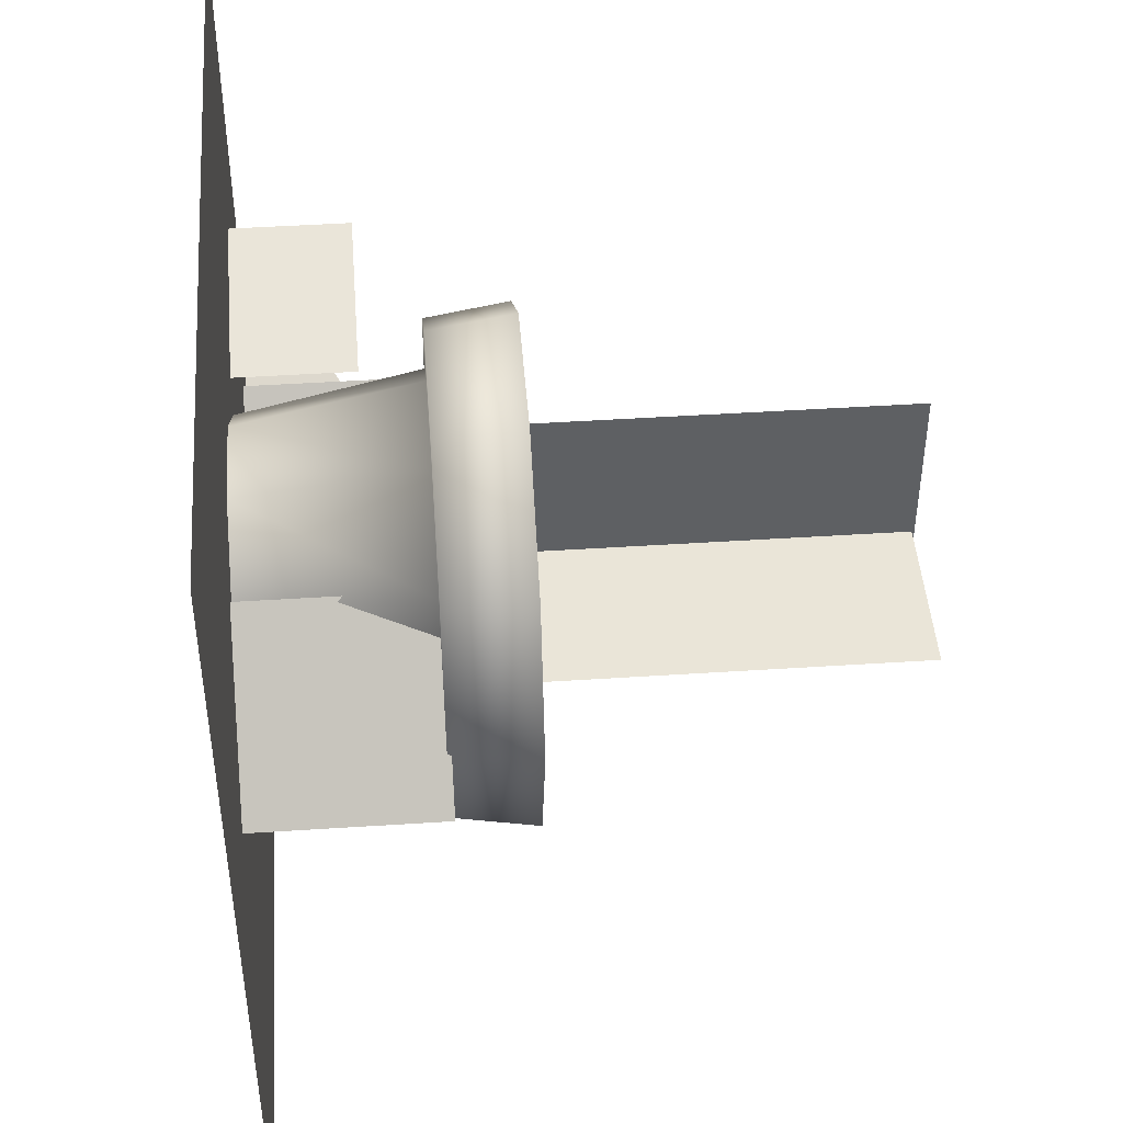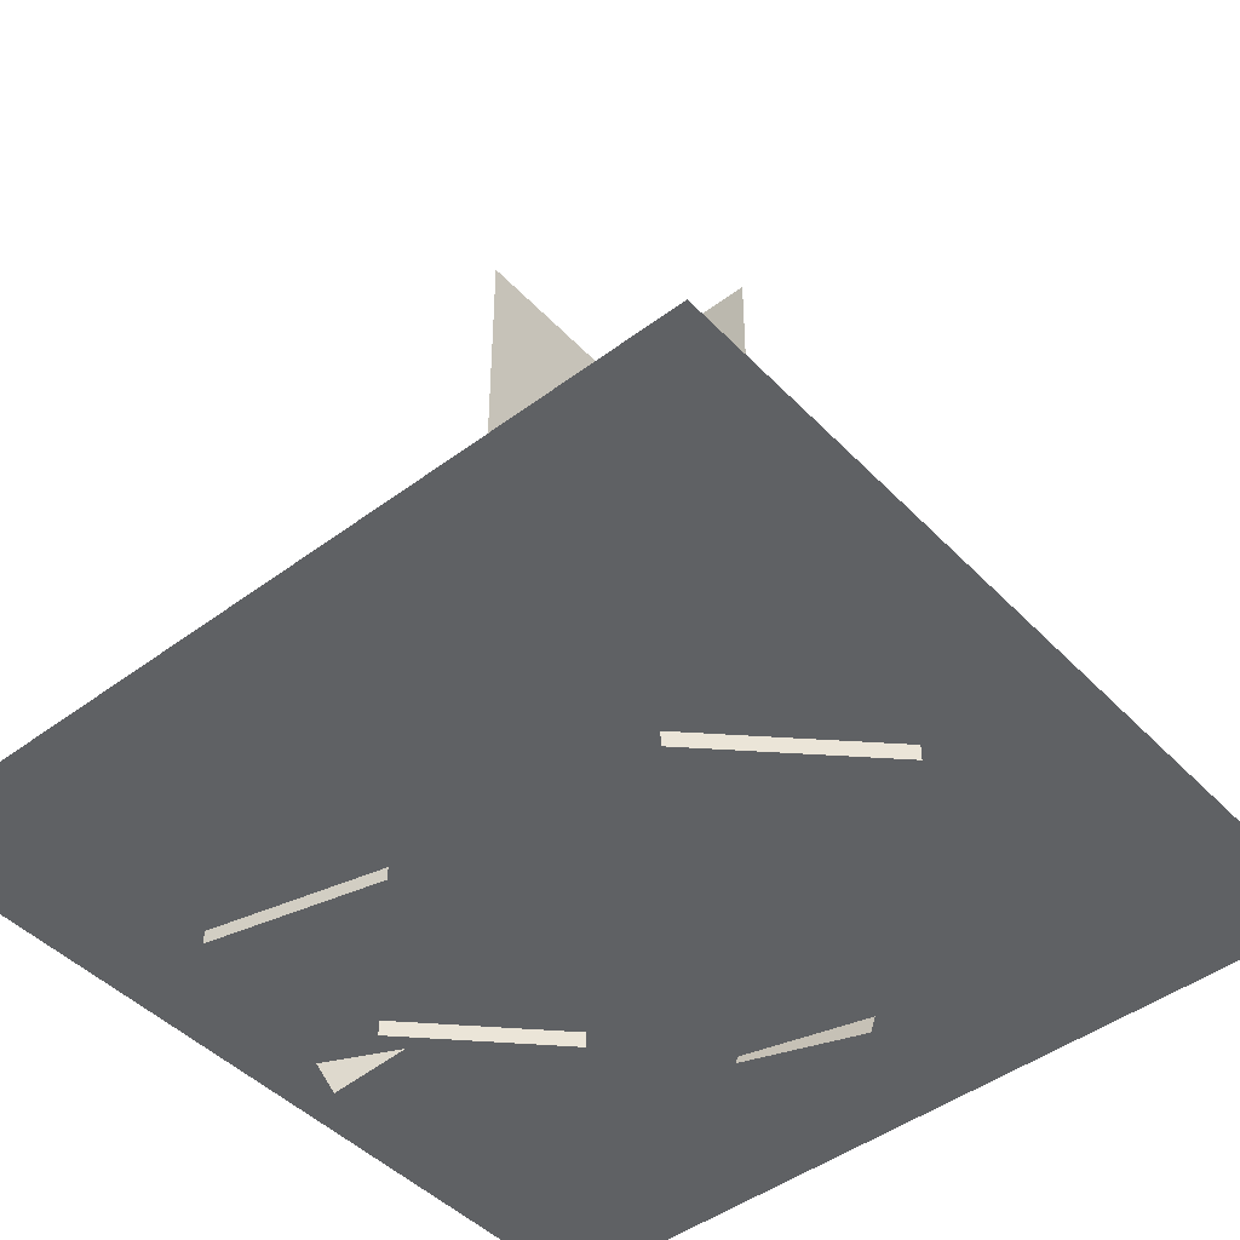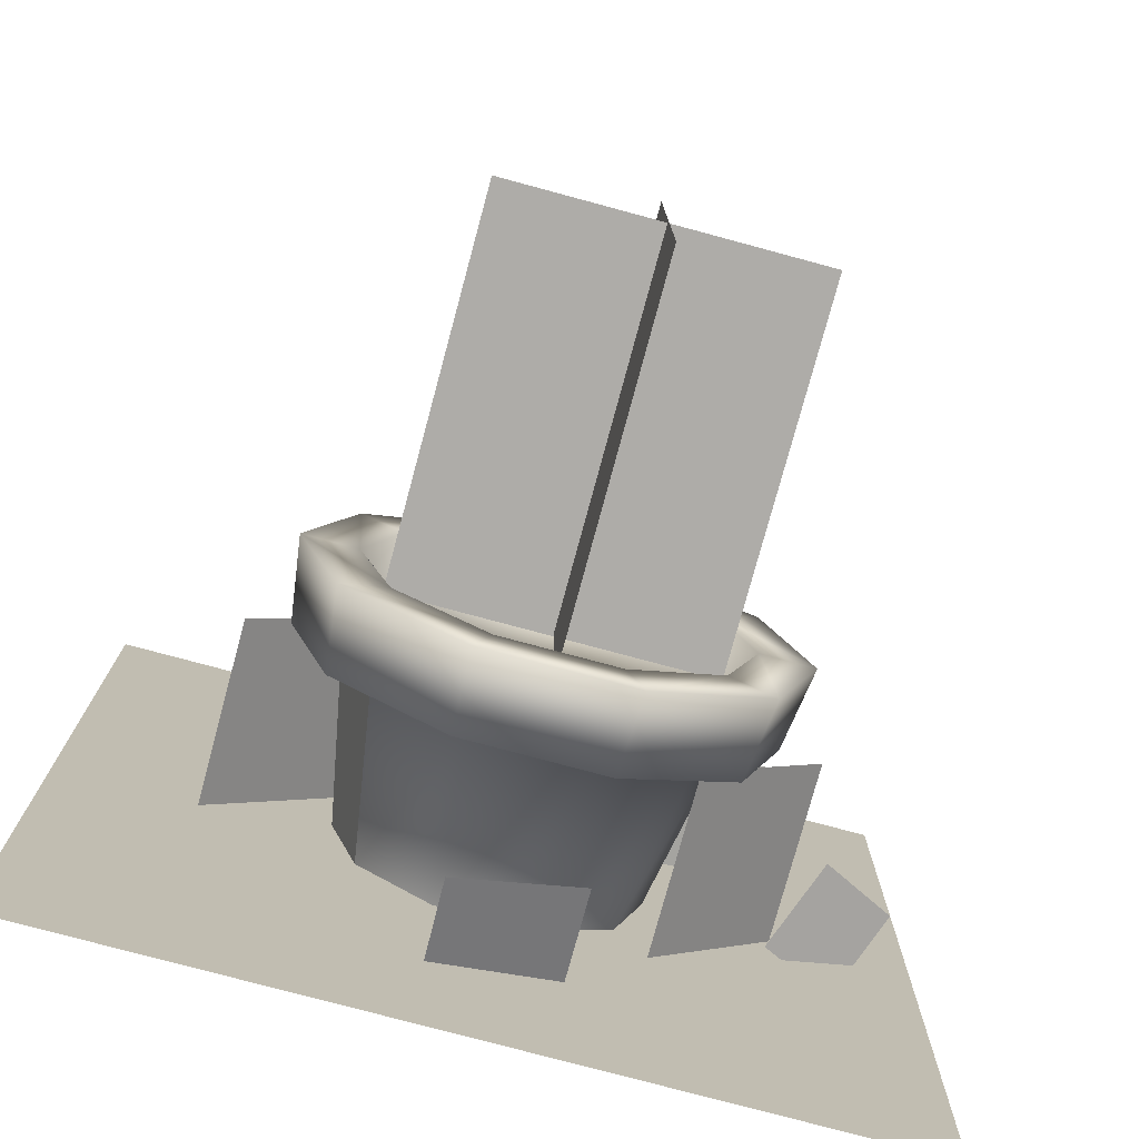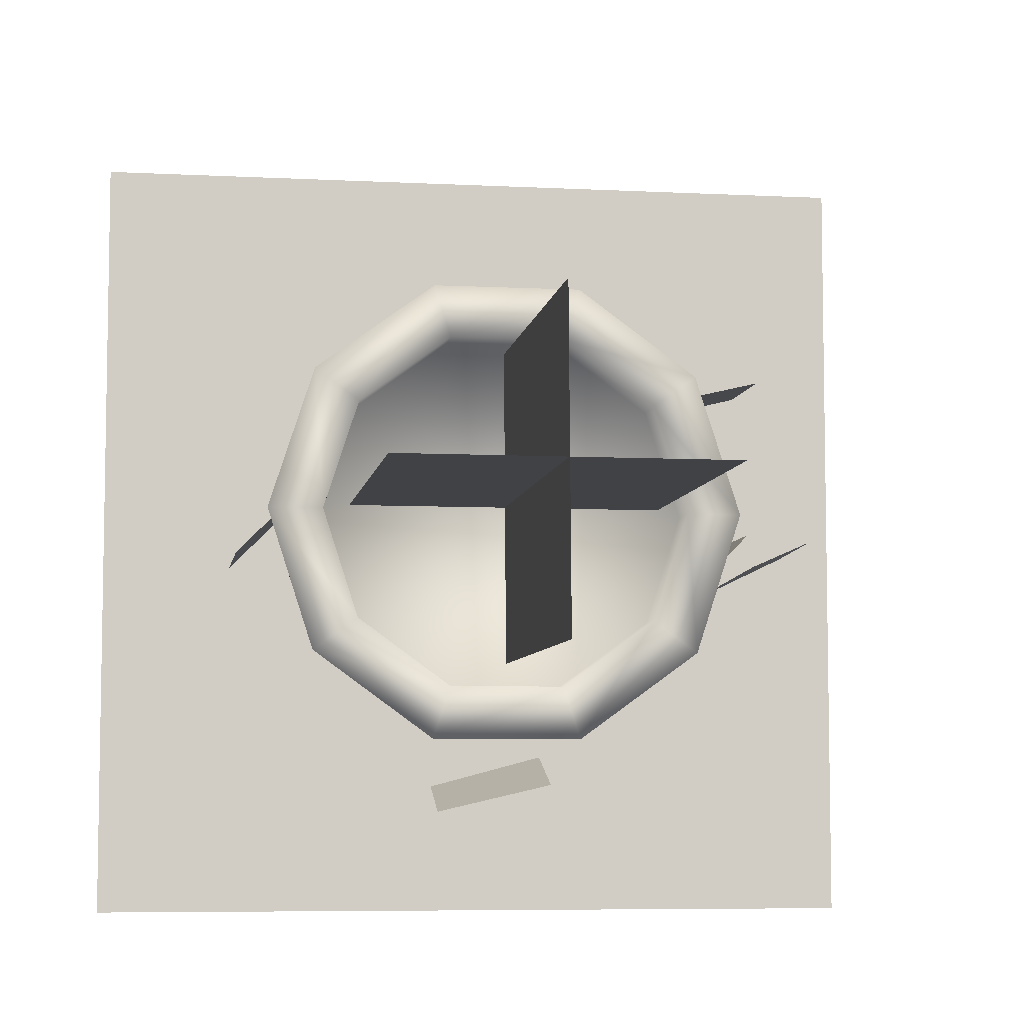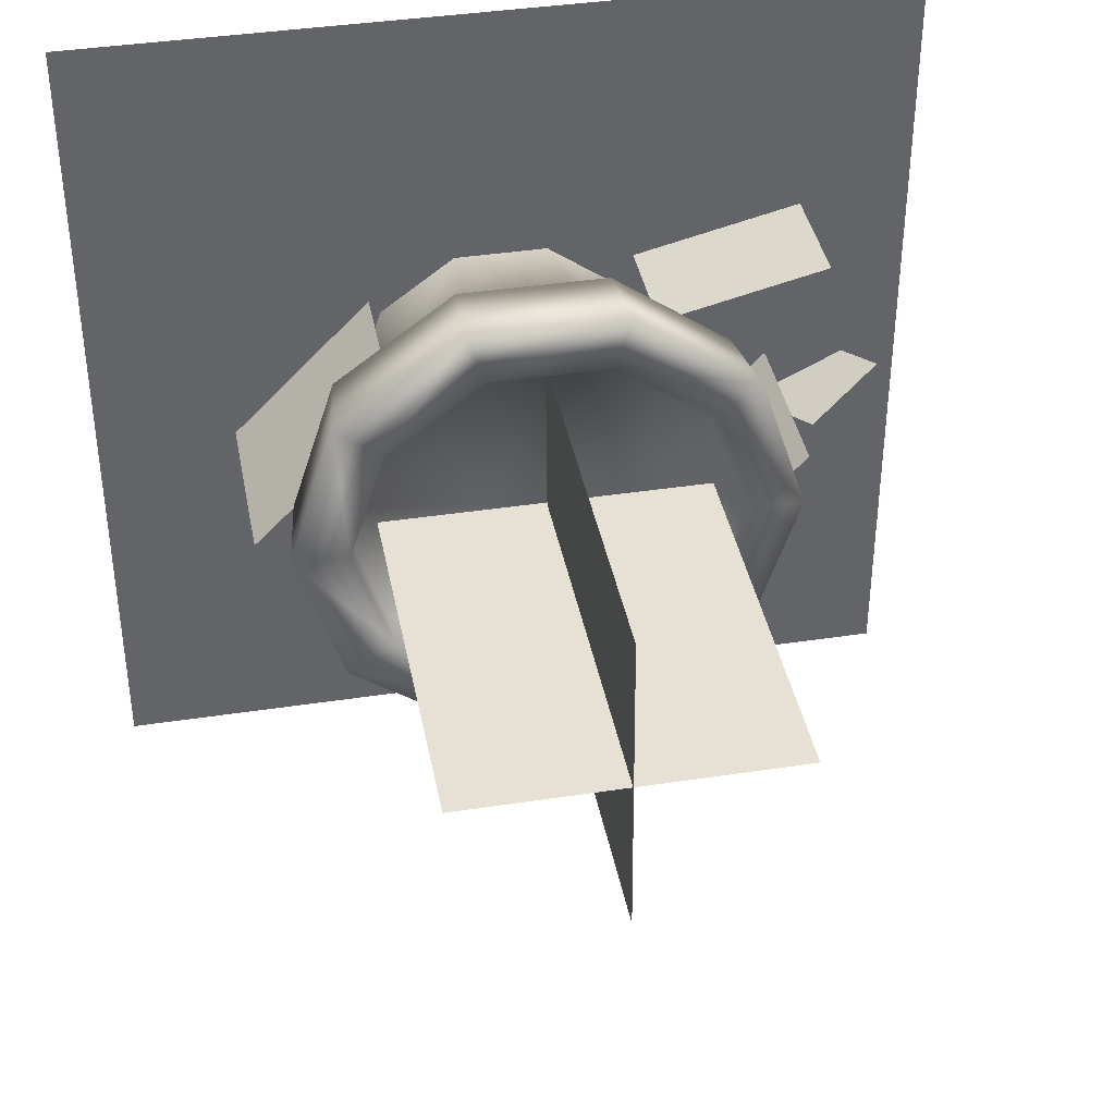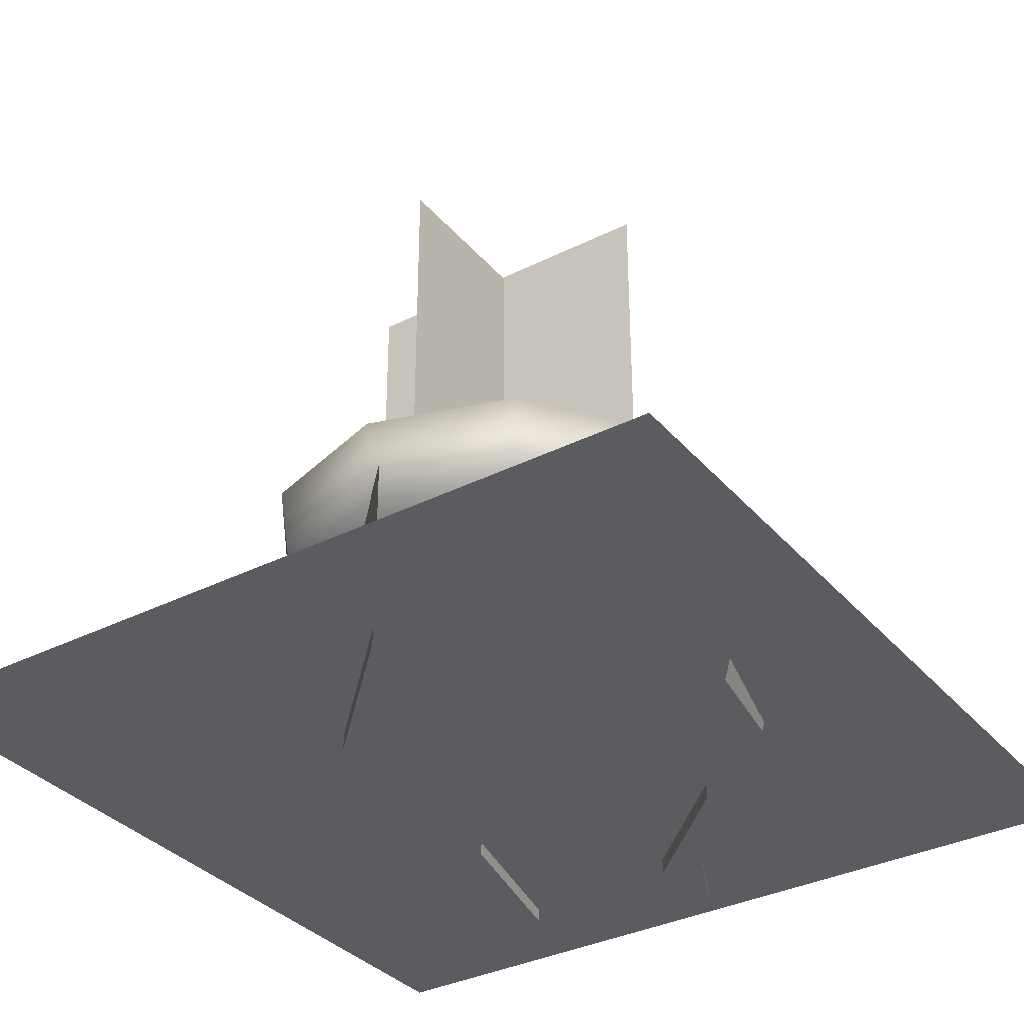
<metadata>
{"format":"obj","ext":"obj","renderer":"f3d","projection":"perspective","resolution":1024,"background":"white","views":[{"elev":45.5,"azim":85.7,"up":"+Z"},{"elev":-46.1,"azim":40.6,"up":"+Y"},{"elev":-76.8,"azim":164.9,"up":"+Z"},{"elev":-6.6,"azim":171.4,"up":"+Z"},{"elev":39.3,"azim":169.2,"up":"+Z"},{"elev":-34.4,"azim":124.2,"up":"+Y"}]}
</metadata>
<code>
o Stylizedplants_model.002
v -103.6 5.123 58.17
v -101.5 0.4912 56.79
v -97.25 2.954 54.94
v -99.33 7.586 56.32
v -80.11 7.061 41.54
v -80.28 1.182 43.42
v -86.98 1.842 45
v -86.81 7.722 43.12
v -74.59 2.318 58.41
v -76.16 2.318 53.57
v -74.6 12.16 52.44
v -72.66 12.16 58.41
v -80.28 2.318 50.58
v -79.68 12.16 48.75
v -85.37 2.318 50.58
v -85.96 12.16 48.75
v -89.49 2.318 53.57
v -91.05 12.16 52.44
v -91.06 2.318 58.41
v -92.99 12.16 58.41
v -89.49 2.318 63.26
v -91.05 12.16 64.39
v -85.37 2.318 66.25
v -85.96 12.16 68.08
v -80.28 2.318 66.25
v -79.68 12.16 68.08
v -76.16 2.318 63.26
v -74.6 12.16 64.39
v -72.47 12.16 50.89
v -71.91 16.78 50.49
v -69.34 16.78 58.41
v -70.02 12.16 58.41
v -78.87 12.16 46.24
v -78.66 16.78 45.59
v -86.78 12.16 46.24
v -86.99 16.78 45.59
v -93.18 12.16 50.89
v -93.73 16.78 50.49
v -95.63 12.16 58.41
v -96.31 16.78 58.41
v -93.18 12.16 65.94
v -93.73 16.78 66.34
v -86.78 12.16 70.59
v -86.99 16.78 71.24
v -78.87 12.16 70.59
v -78.66 16.78 71.24
v -72.47 12.16 65.94
v -71.91 16.78 66.34
v -72.43 14.57 58.41
v -74.42 14.57 52.3
v -79.61 14.57 48.53
v -86.04 14.57 48.53
v -91.23 14.57 52.3
v -93.22 14.57 58.41
v -91.23 14.57 64.52
v -86.04 14.57 68.3
v -79.61 14.57 68.3
v -74.42 14.57 64.52
v -74.42 16.78 52.3
v -72.43 16.78 58.41
v -79.61 16.78 48.53
v -86.04 16.78 48.53
v -91.23 16.78 52.3
v -93.22 16.78 58.41
v -91.23 16.78 64.52
v -86.04 16.78 68.3
v -79.61 16.78 68.3
v -74.42 16.78 64.52
v -105.4 2.313 35.55
v -105.4 2.313 80.74
v -60.23 2.313 80.74
v -60.23 2.313 35.55
v -67.81 12.38 56.29
v -67.81 1.43 56.29
v -75.56 1.43 64.04
v -75.56 12.38 64.04
v -91.16 12.21 50.85
v -91.16 1.442 50.85
v -97.85 1.442 57.75
v -97.85 12.21 57.75
v -99.36 8.783 67.44
v -99.36 1.584 67.44
v -90.12 1.584 65.22
v -90.12 8.783 65.22
v -91.88 36.48 58.83
v -91.88 14.83 58.83
v -74.07 14.83 58.83
v -74.07 36.48 58.83
v -82.91 36.62 67.7
v -82.91 14.96 67.69
v -83.03 14.97 49.88
v -83.03 36.63 49.89
f 1 2 3 4
f 5 6 7 8
f 9 10 11 12
f 10 13 14 11
f 13 15 16 14
f 15 17 18 16
f 17 19 20 18
f 19 21 22 20
f 21 23 24 22
f 23 25 26 24
f 25 27 28 26
f 27 9 12 28
f 29 30 31 32
f 33 34 30 29
f 35 36 34 33
f 37 38 36 35
f 39 40 38 37
f 41 42 40 39
f 43 44 42 41
f 45 46 44 43
f 47 48 46 45
f 32 31 48 47
f 49 50 51 52 53 54 55 56 57 58
f 12 11 29 32
f 11 14 33 29
f 14 16 35 33
f 16 18 37 35
f 18 20 39 37
f 20 22 41 39
f 22 24 43 41
f 24 26 45 43
f 26 28 47 45
f 28 12 32 47
f 31 30 59 60
f 30 34 61 59
f 34 36 62 61
f 36 38 63 62
f 38 40 64 63
f 40 42 65 64
f 42 44 66 65
f 44 46 67 66
f 46 48 68 67
f 48 31 60 68
f 60 59 50 49
f 59 61 51 50
f 61 62 52 51
f 62 63 53 52
f 63 64 54 53
f 64 65 55 54
f 65 66 56 55
f 66 67 57 56
f 67 68 58 57
f 68 60 49 58
f 69 70 71 72
f 73 74 75 76
f 77 78 79 80
f 81 82 83 84
f 85 86 87 88
f 89 90 91 92

</code>
